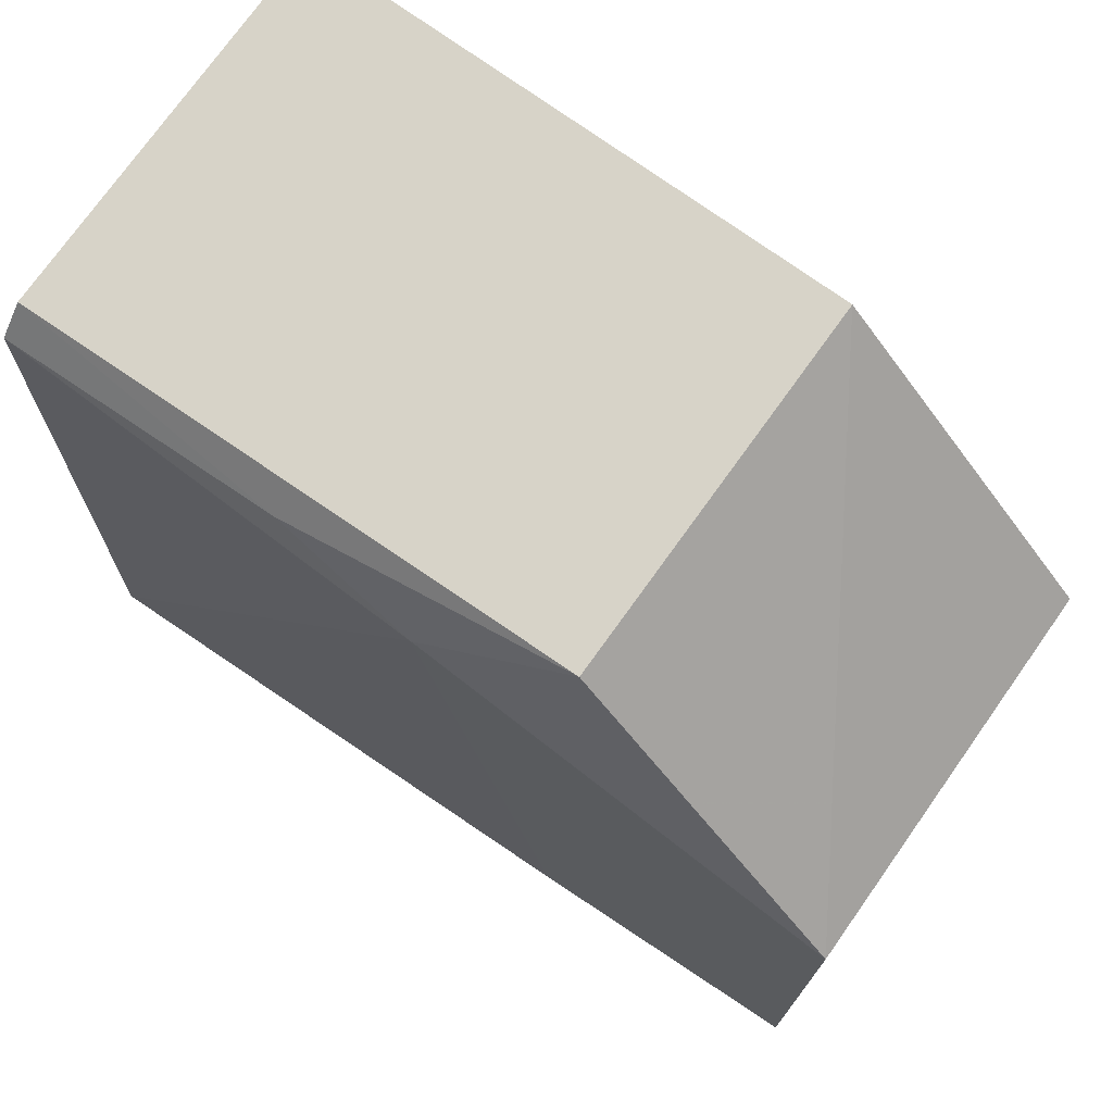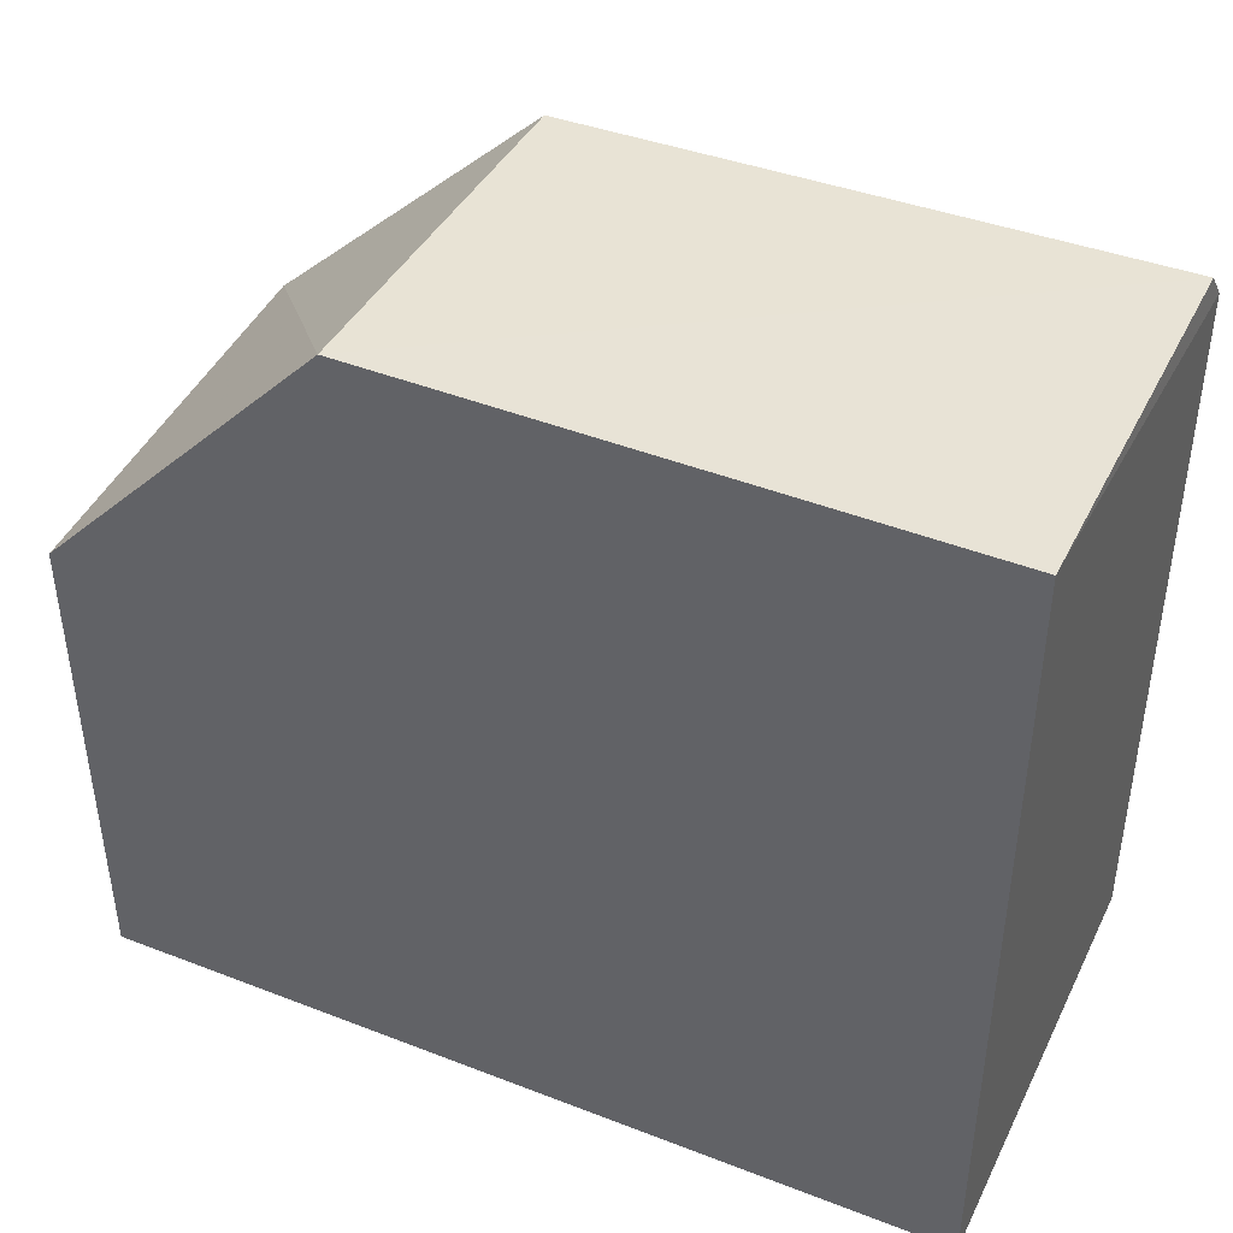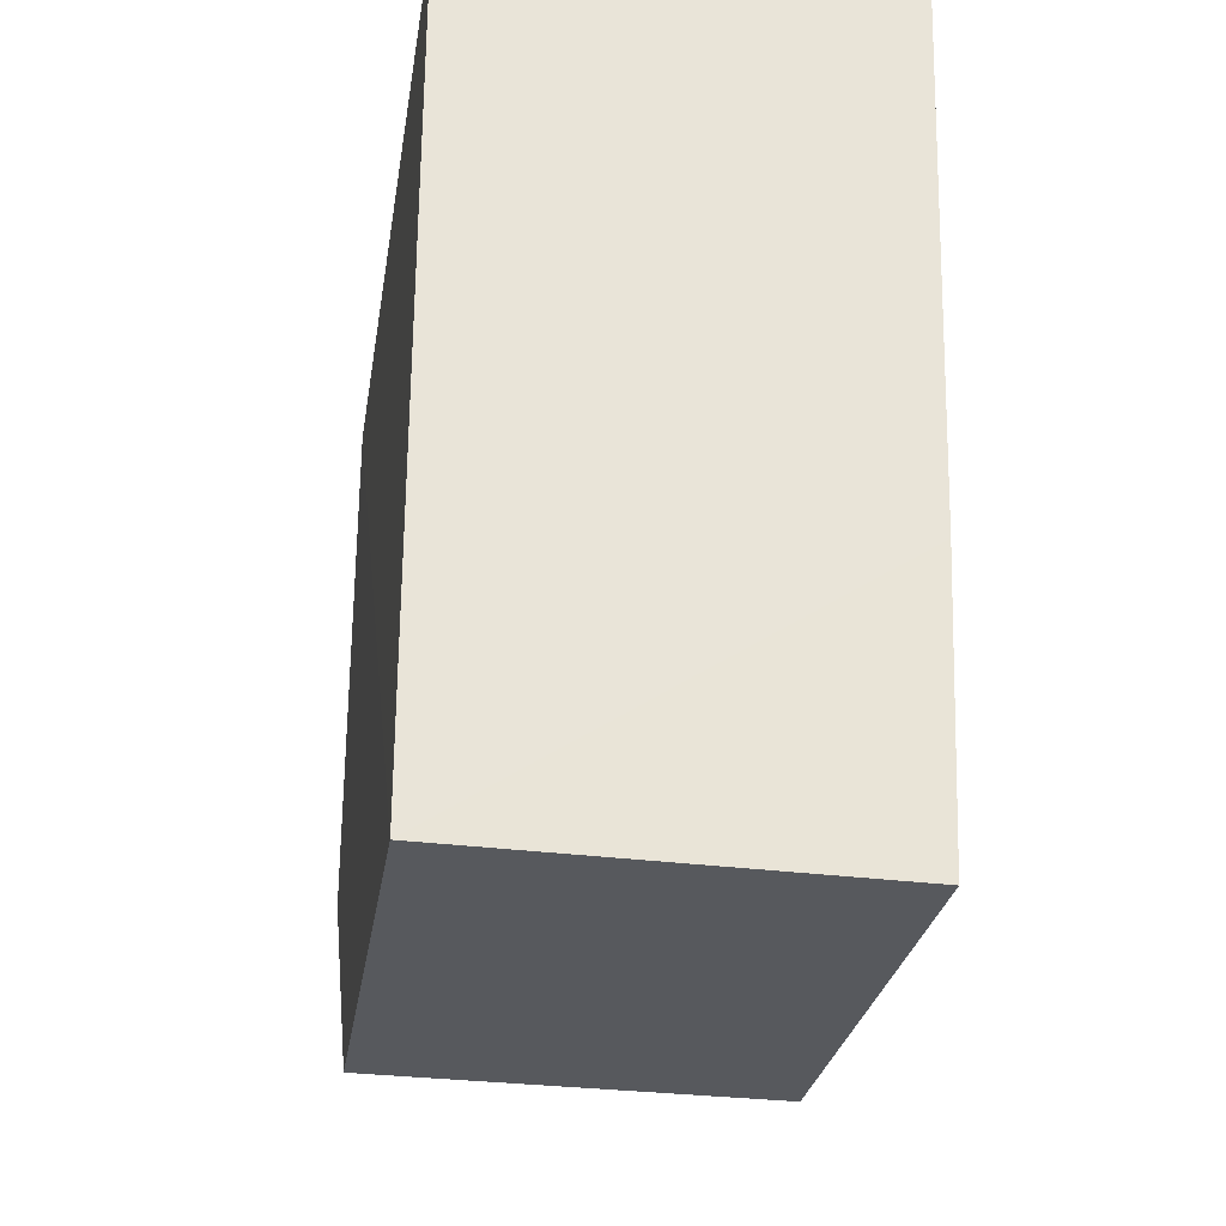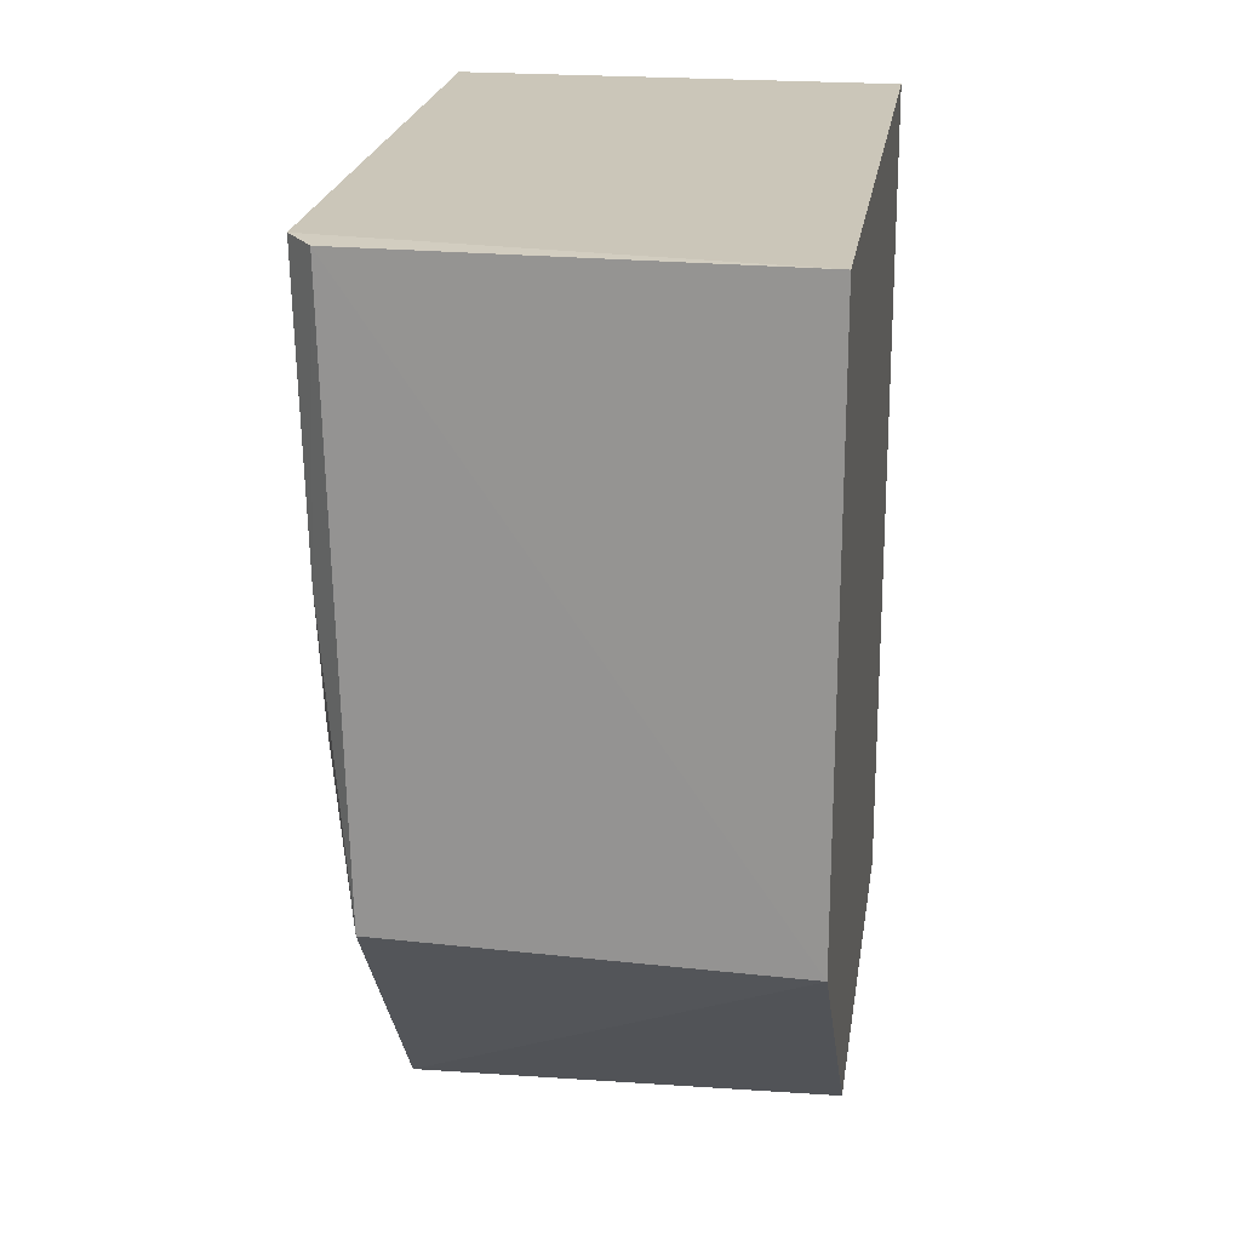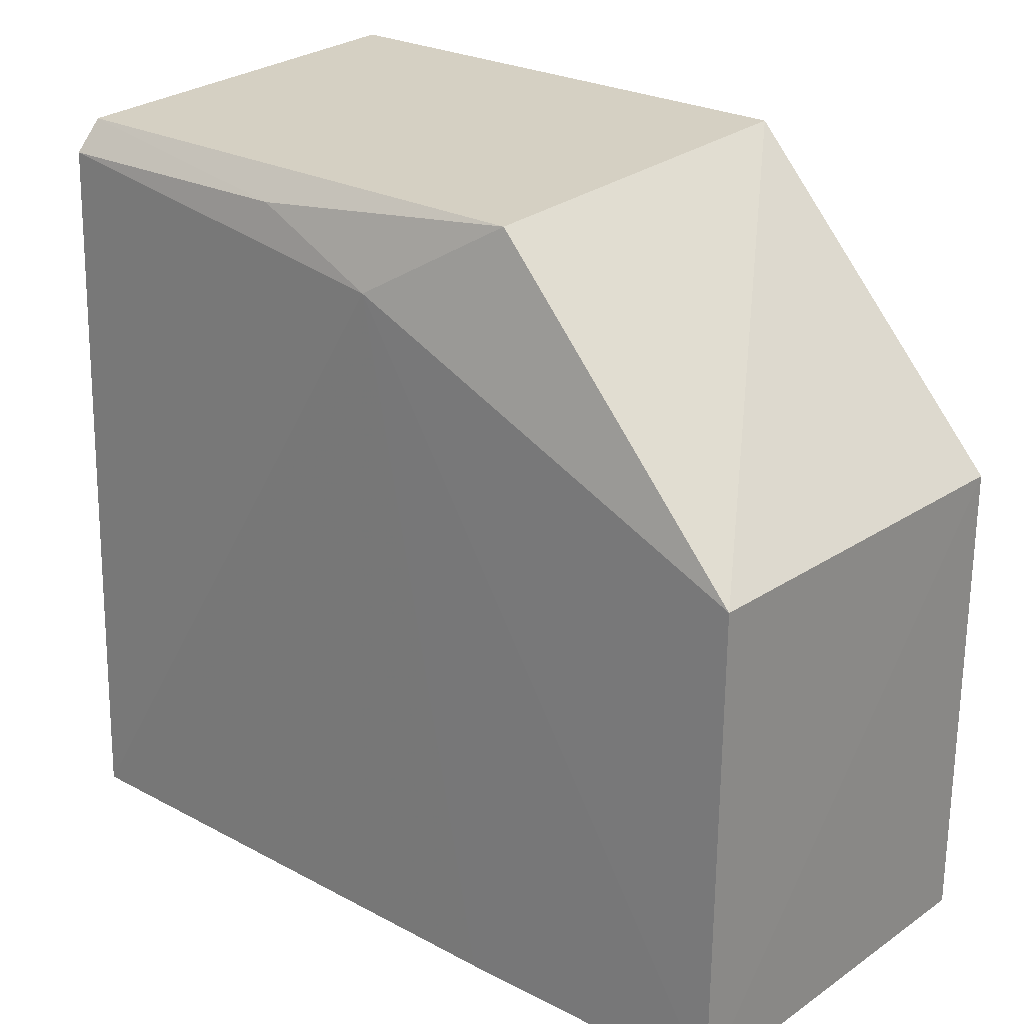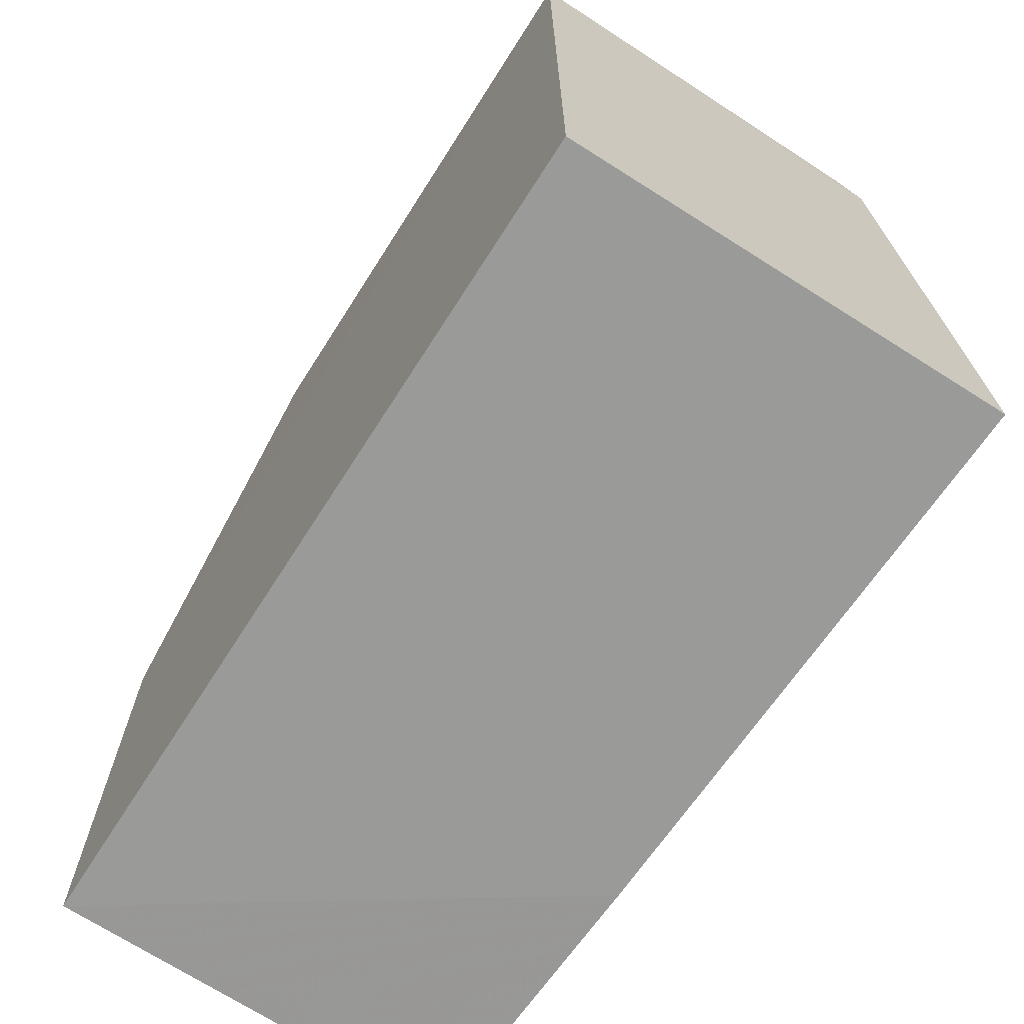
<metadata>
{"format":"obj","ext":"obj","renderer":"f3d","projection":"perspective","resolution":1024,"background":"white","views":[{"elev":73.5,"azim":126.0,"up":"+Y"},{"elev":43.4,"azim":-65.4,"up":"+Y"},{"elev":-29.2,"azim":-8.9,"up":"+Z"},{"elev":20.8,"azim":-171.7,"up":"+Z"},{"elev":24.7,"azim":132.9,"up":"+Y"},{"elev":-69.1,"azim":-32.6,"up":"+Y"}]}
</metadata>
<code>
v 0.01161 0.04447 0.03042
v 0.01214 0.02619 0.03042
v 0.01119 0.03843 0.009444
v 0.001251 0.03836 0.009545
v 0.001251 0.0262 0.03038
v 0.01138 0.02626 0.009385
v 0.001241 0.04581 0.01648
v 0.01161 0.04315 0.02001
v 0.001251 0.0262 0.009545
v 0.001217 0.04574 0.03037
v 0.01063 0.04529 0.01648
v 0.01168 0.02618 0.01655
v 0.0114 0.04456 0.0235
v 0.01097 0.04525 0.03037
f 5 2 1
f 6 4 3
f 7 3 4
f 8 1 2
f 8 6 3
f 9 4 6
f 10 5 1
f 10 9 5
f 10 7 4
f 10 4 9
f 11 8 3
f 11 3 7
f 12 8 2
f 12 6 8
f 12 9 6
f 12 2 5
f 12 5 9
f 13 1 8
f 13 8 11
f 14 10 1
f 14 13 11
f 14 1 13
f 14 11 7
f 14 7 10

</code>
